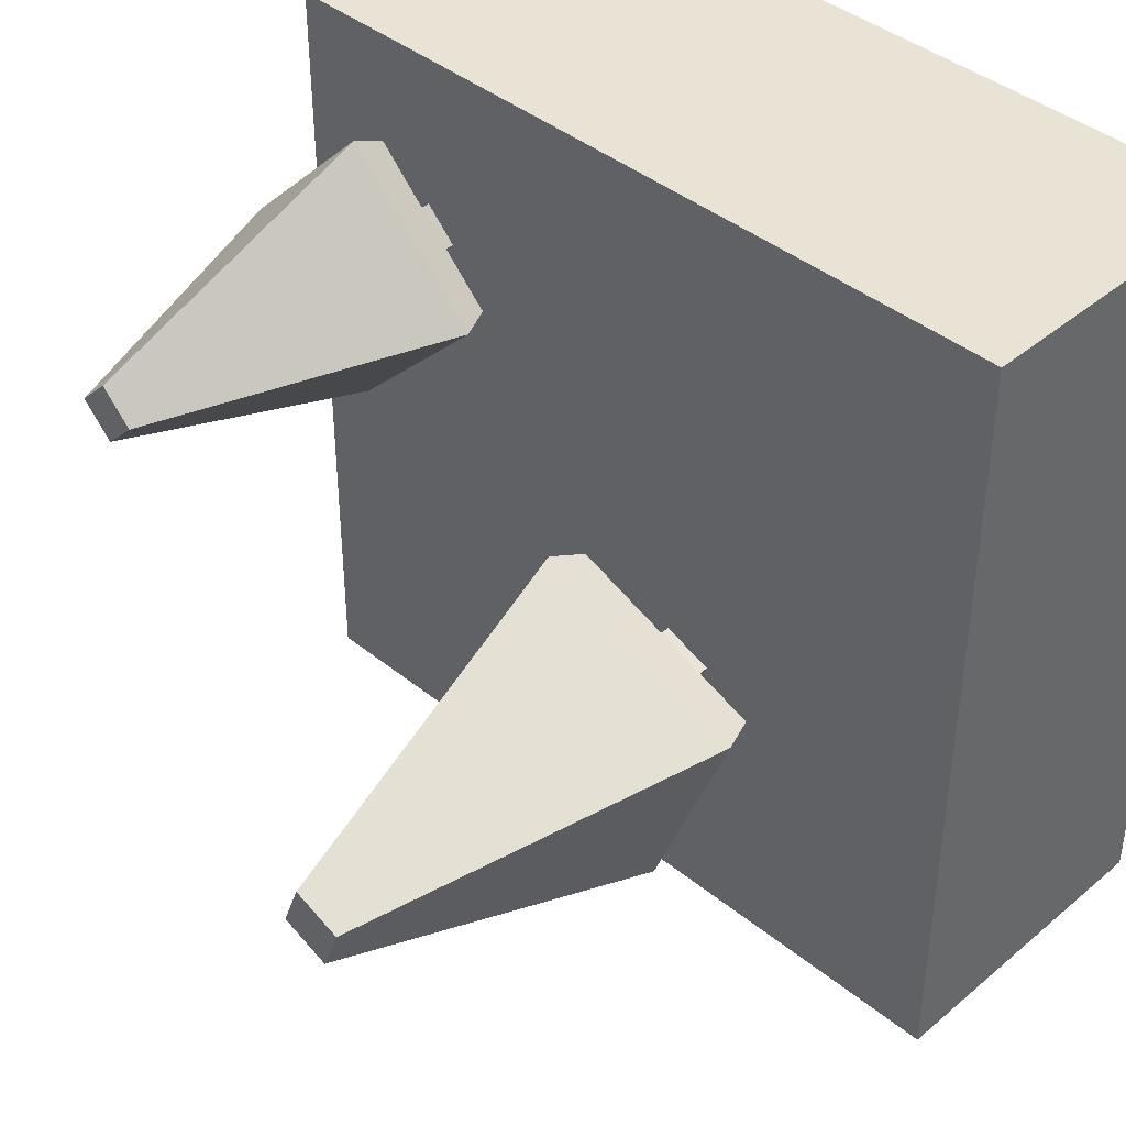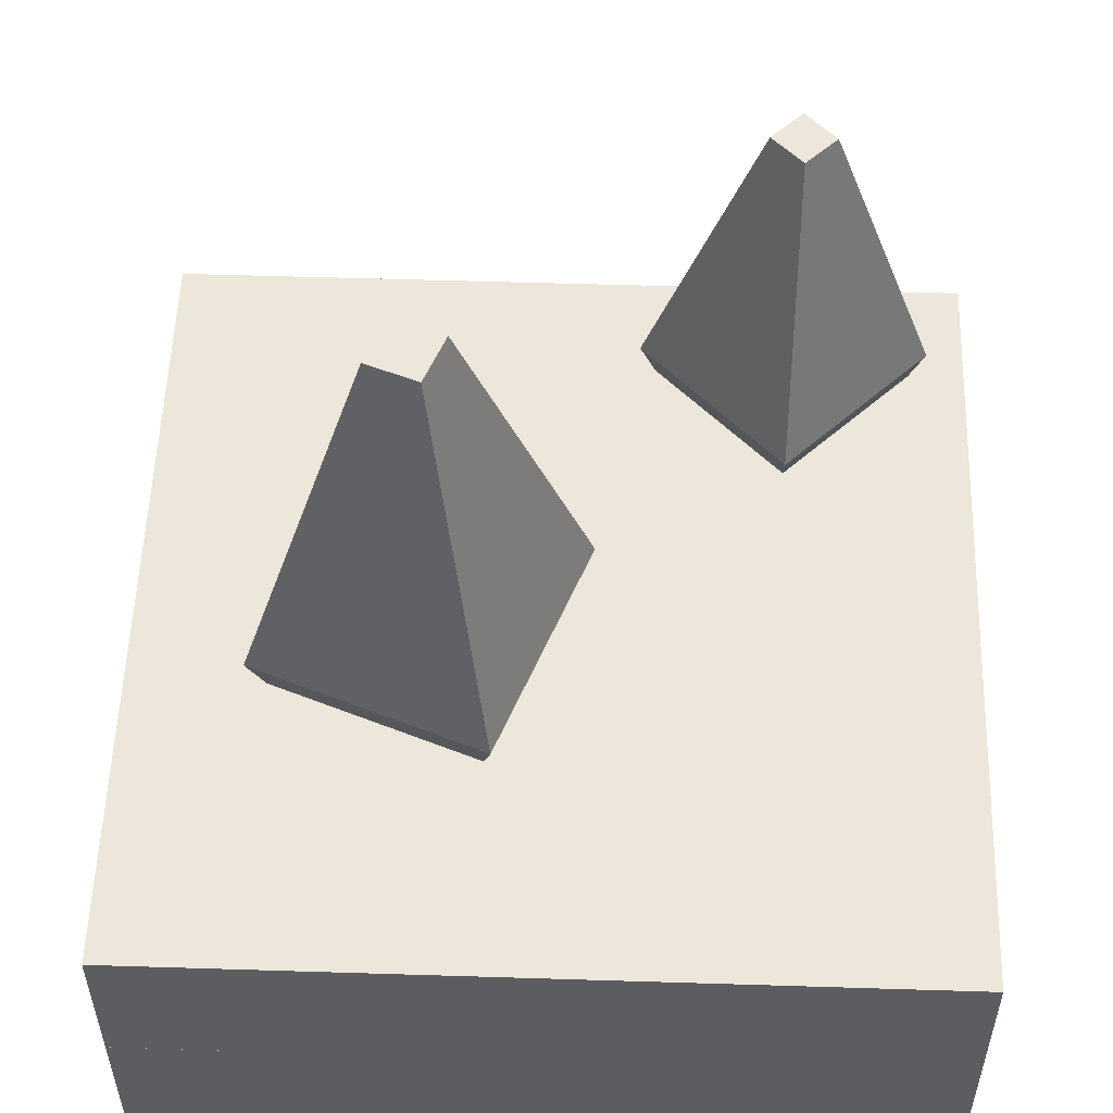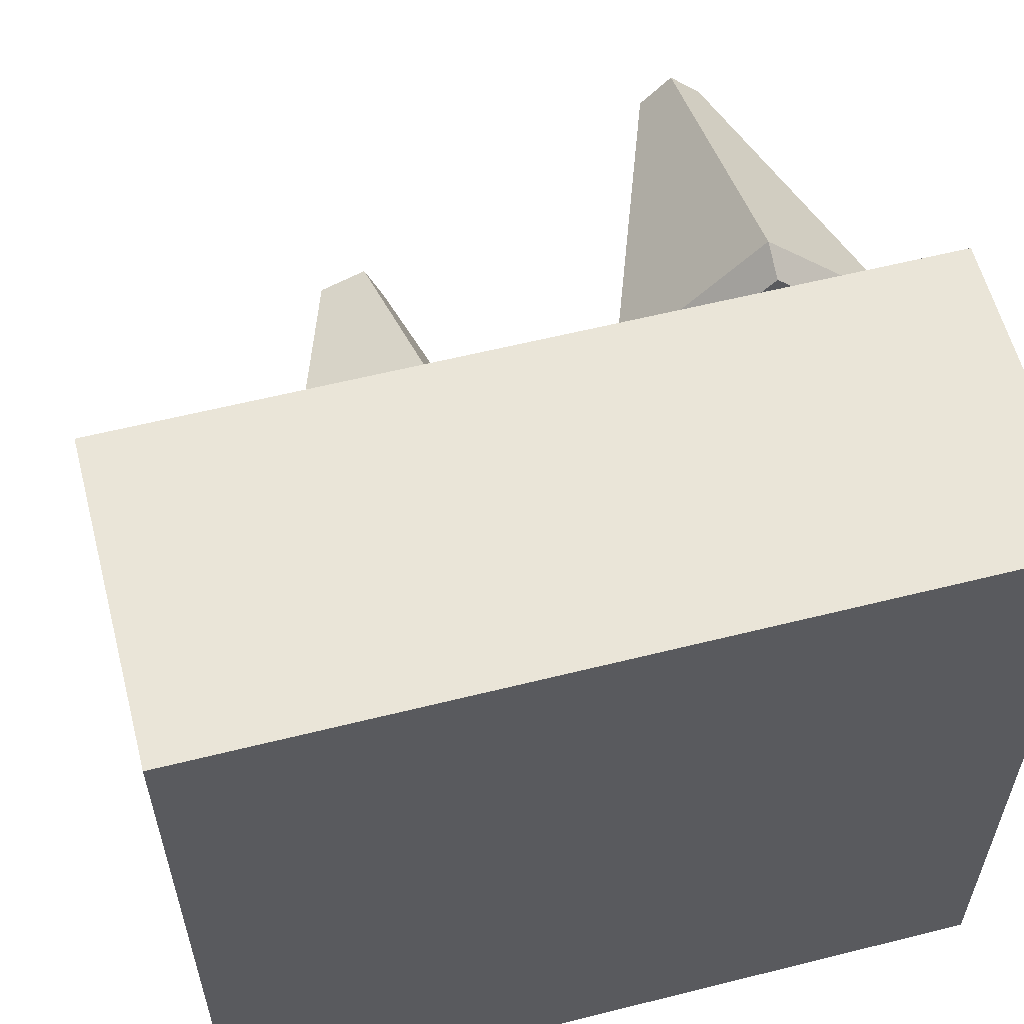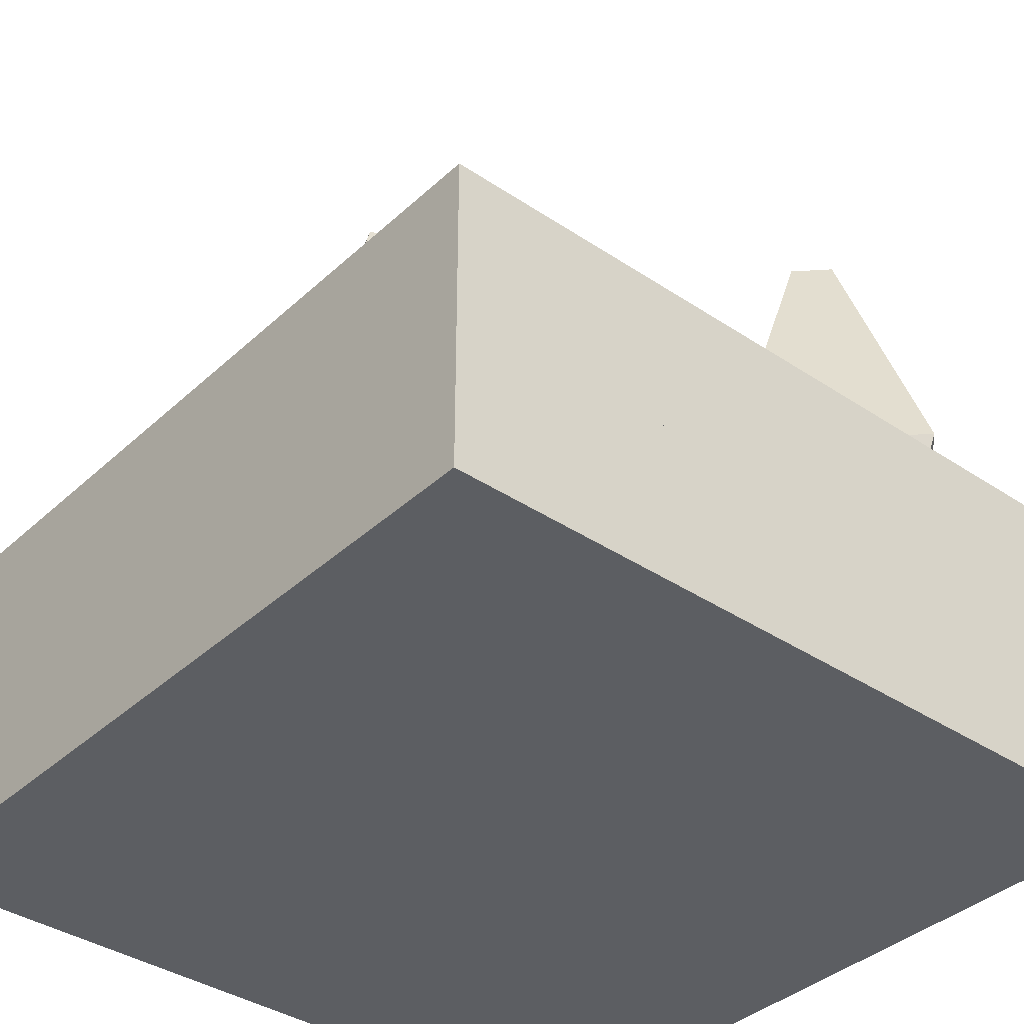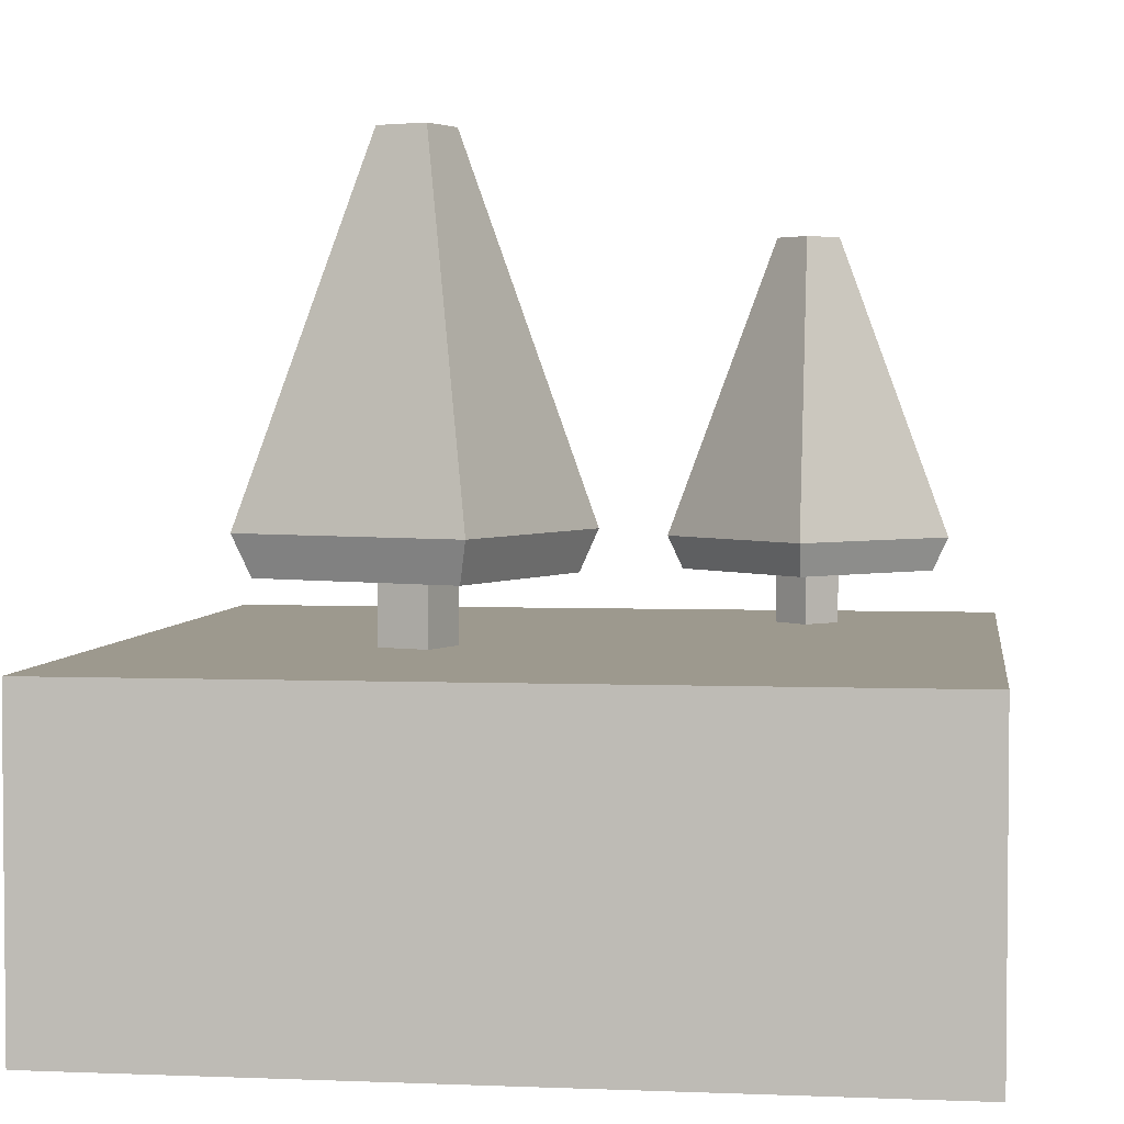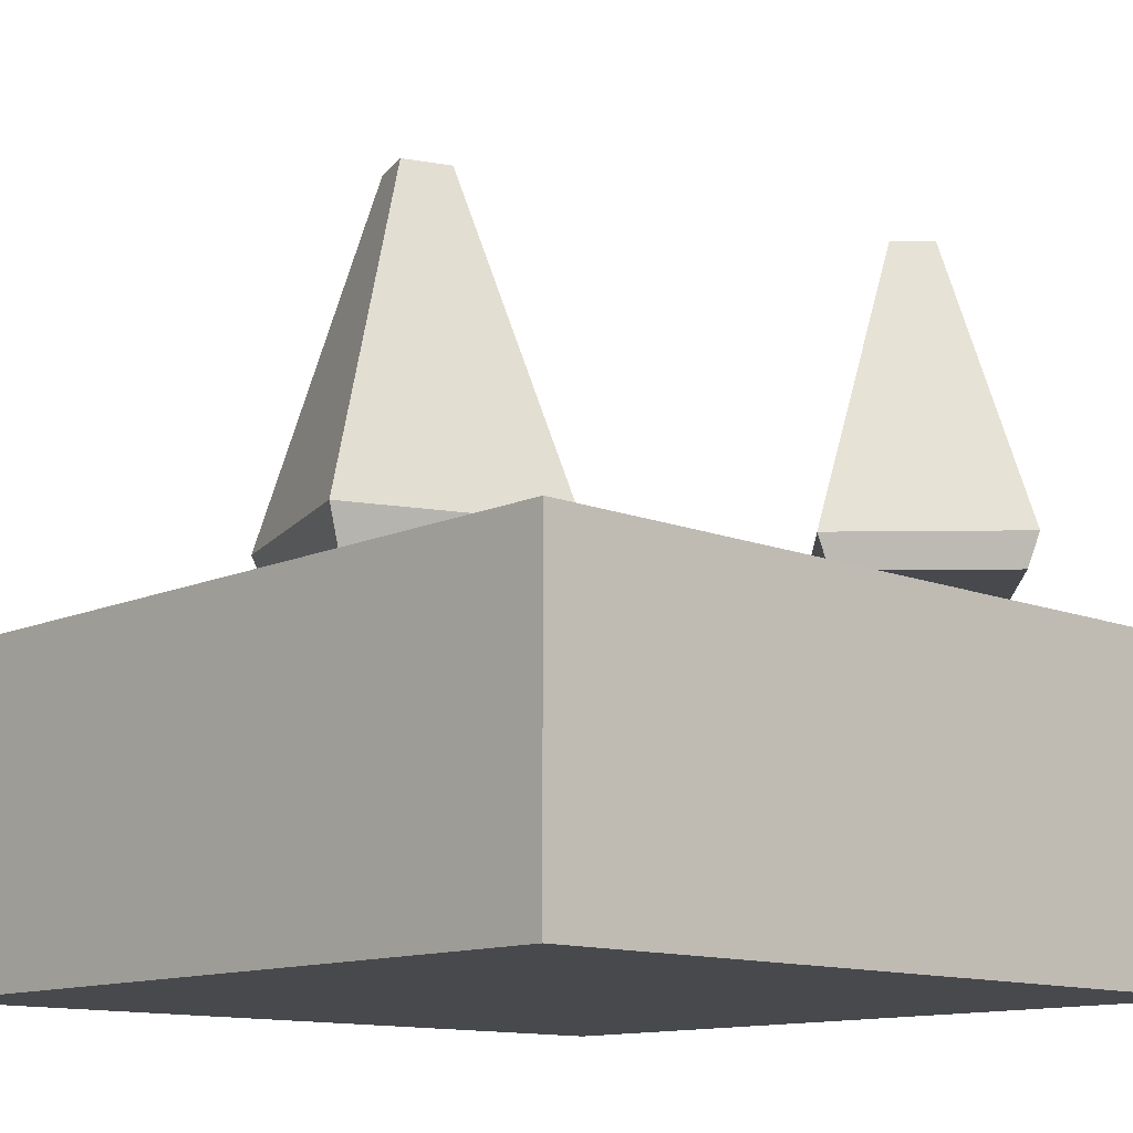
<metadata>
{"format":"obj","ext":"obj","renderer":"f3d","projection":"perspective","resolution":1024,"background":"white","views":[{"elev":41.3,"azim":-135.5,"up":"+Z"},{"elev":54.1,"azim":-88.1,"up":"+Y"},{"elev":58.8,"azim":-14.5,"up":"+Z"},{"elev":-37.6,"azim":-40.6,"up":"+Y"},{"elev":3.3,"azim":-82.3,"up":"+Y"},{"elev":-12.4,"azim":-43.3,"up":"+Y"}]}
</metadata>
<code>
g Mesh1 Component_2_1 Group1 Model
v 0.4393 0.9802 -0.6679
v 0.3541 0.9802 -0.6298
v 0.4158 0.9802 -0.6062
f 1 2 3
v 0.3777 0.9802 -0.6914
f 2 1 4
v 0.3101 0.53 -0.8424
f 1 5 4
v 0.5904 0.53 -0.7354
f 5 1 6
v 0.4834 0.53 -0.4552
f 1 7 6
f 7 1 3
v 0.2031 0.53 -0.5622
f 3 8 7
f 8 3 2
f 2 5 8
f 5 2 4
f 5 7 8
f 7 5 6
v 0.5691 0.48 -0.7259
f 9 5 6
v 0.3196 0.48 -0.8211
f 5 9 10
v 0.4397 0.48 -0.668
f 9 11 10
v 0.416 0.48 -0.6058
f 9 12 11
v 0.4738 0.48 -0.4765
f 13 12 9
v 0.3537 0.48 -0.6296
f 12 13 14
v 0.2244 0.48 -0.5717
f 15 14 13
f 14 15 10
f 8 10 15
f 10 8 5
f 13 8 15
f 8 13 7
f 13 6 7
f 6 13 9
v 0.3775 0.48 -0.6918
f 14 10 16
f 16 10 11
v 0.3775 0.4 -0.6918
f 11 17 16
v 0.4397 0.4 -0.668
f 17 11 18
v 0.416 0.4 -0.6058
f 11 19 18
f 19 11 12
f 14 19 12
v 0.3537 0.4 -0.6296
f 19 14 20
f 14 17 20
f 17 14 16
f 17 19 20
f 19 17 18
g Mesh2 Component_2_2 Group1 Model
v 0.8045 0.8758 -0.2723
v 0.8045 0.8758 -0.1958
v 0.8428 0.8758 -0.234
f 21 22 23
v 0.7663 0.8758 -0.234
f 22 21 24
v 0.6306 0.5066 -0.234
f 21 25 24
v 0.8045 0.5066 -0.408
f 25 21 26
v 0.9785 0.5066 -0.234
f 21 27 26
f 27 21 23
v 0.8045 0.5066 -0.06007
f 23 28 27
f 28 23 22
f 22 25 28
f 25 22 24
f 25 27 28
f 27 25 26
v 0.8045 0.4656 -0.3888
f 29 25 26
v 0.6497 0.4656 -0.234
f 25 29 30
v 0.8045 0.4656 -0.2726
f 29 31 30
v 0.8432 0.4656 -0.234
f 29 32 31
v 0.9594 0.4656 -0.234
f 33 32 29
v 0.8045 0.4656 -0.1954
f 32 33 34
v 0.8045 0.4656 -0.0792
f 35 34 33
f 34 35 30
f 28 30 35
f 30 28 25
f 33 28 35
f 28 33 27
f 33 26 27
f 26 33 29
v 0.7659 0.4656 -0.234
f 34 30 36
f 36 30 31
v 0.7659 0.4 -0.234
f 31 37 36
v 0.8045 0.4 -0.2726
f 37 31 38
v 0.8432 0.4 -0.234
f 31 39 38
f 39 31 32
f 34 39 32
v 0.8045 0.4 -0.1954
f 39 34 40
f 34 37 40
f 37 34 36
f 37 39 40
f 39 37 38
g Mesh3 Group1 Model
v 1 0.4 -5.775e-15
v 1.444e-15 0.4 -1
v 0 0.4 -0
f 41 42 43
v 1 0.4 -1
f 42 41 44
v 1 0.2 -1
f 41 45 44
v 1 0.2 -5.775e-15
f 45 41 46
v 0 0.2 -0
f 41 47 46
f 47 41 43
f 42 47 43
v 1.444e-15 0.2 -1
f 47 42 48
f 42 45 48
f 45 42 44
f 48 46 45
f 46 48 47
v 0 0 -0
f 48 49 47
v 1.444e-15 0 -1
f 49 48 50
v 1 0 -1
f 48 51 50
f 51 48 45
f 46 51 45
v 1 0 -5.775e-15
f 51 46 52
f 46 49 52
f 49 46 47
f 50 52 49
f 52 50 51

</code>
